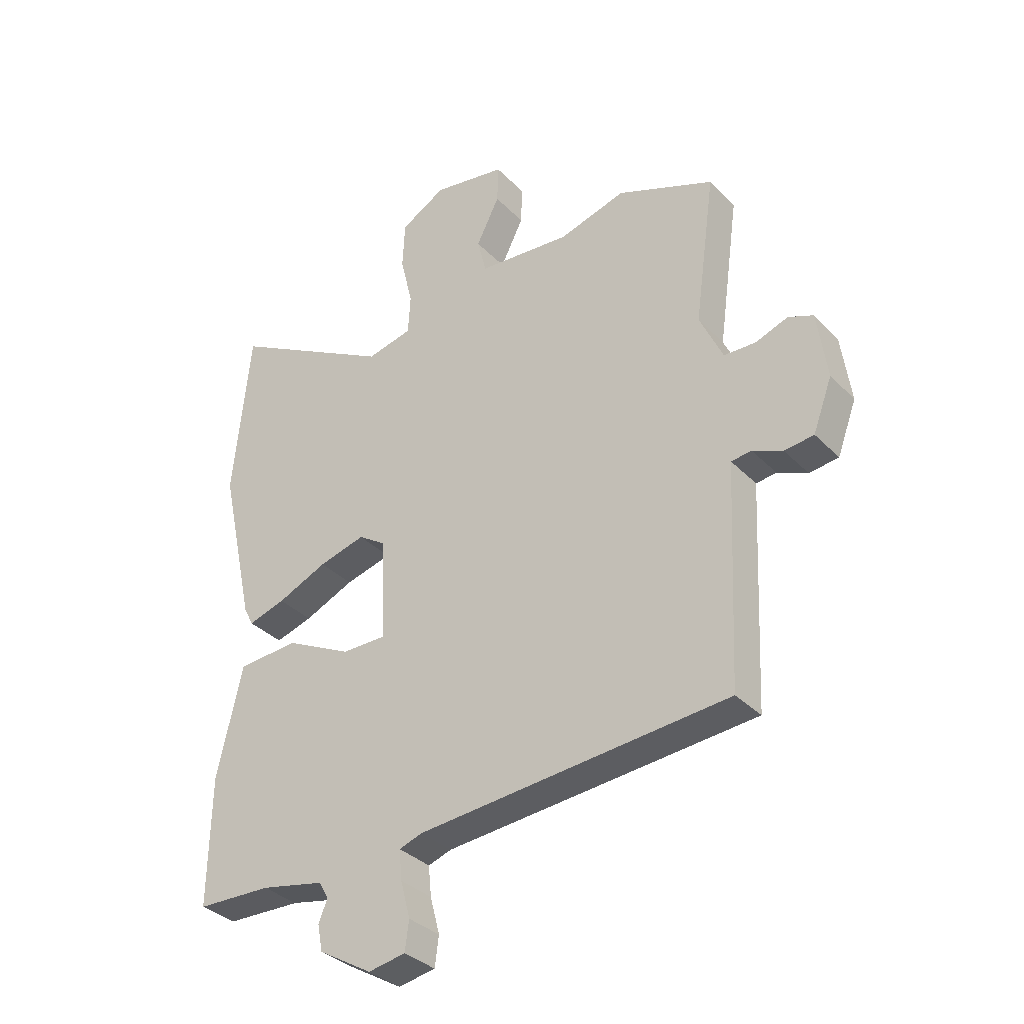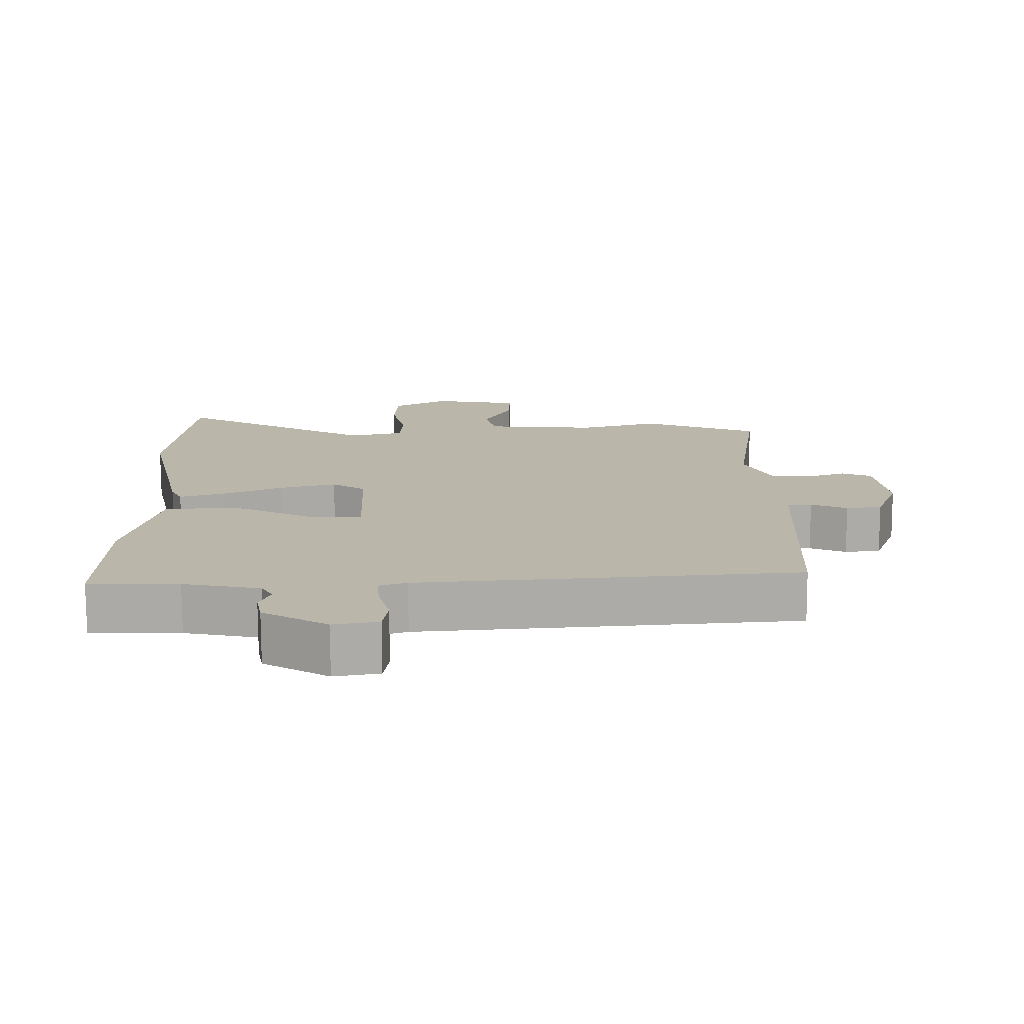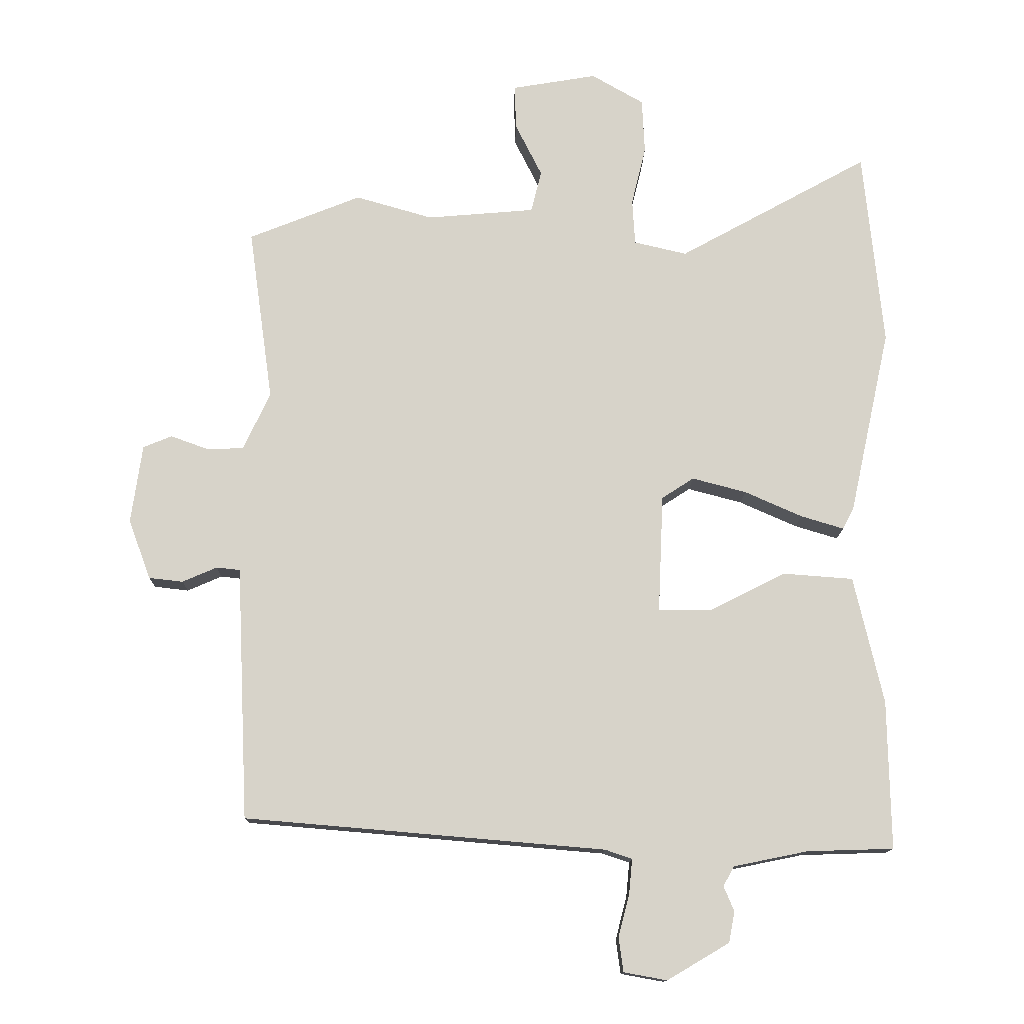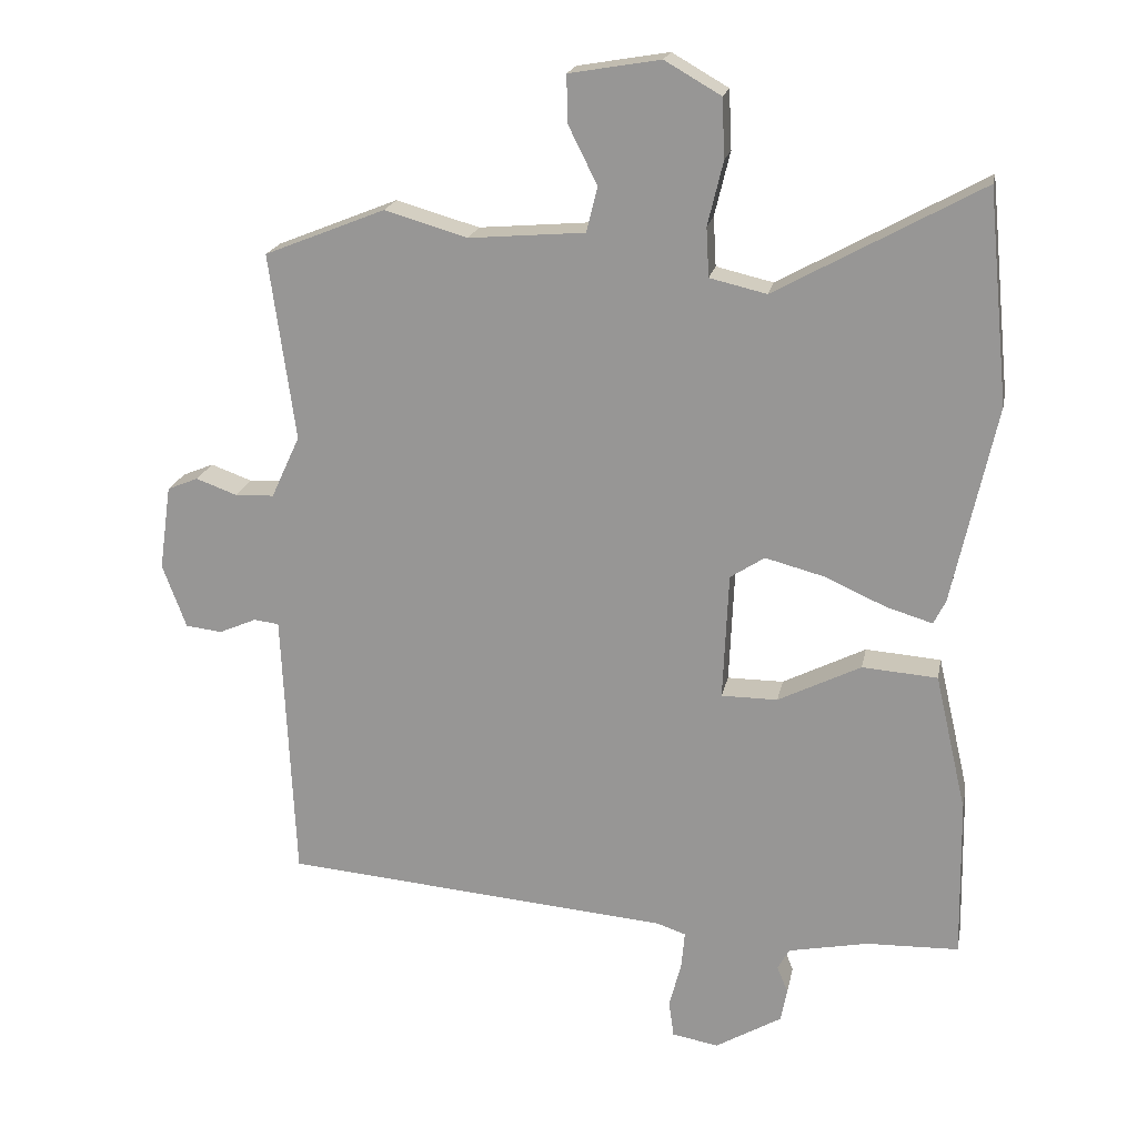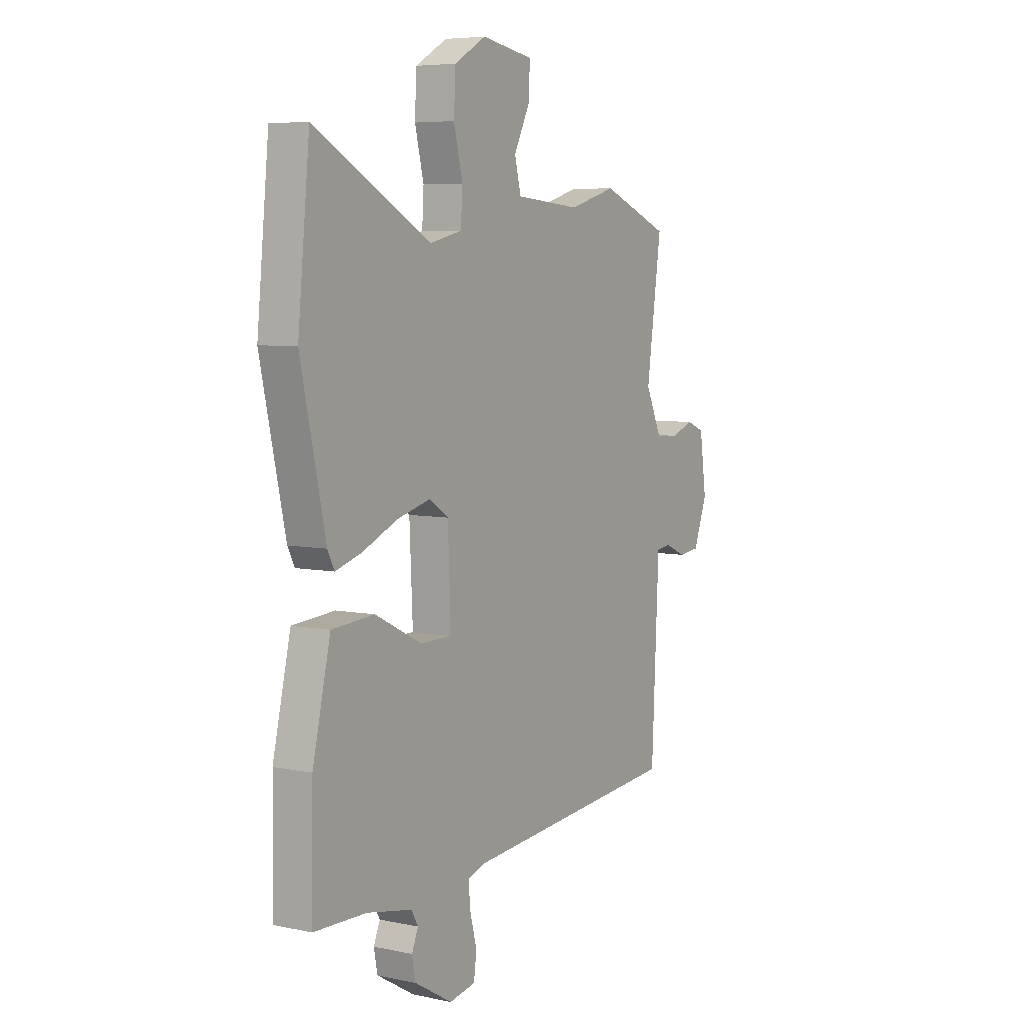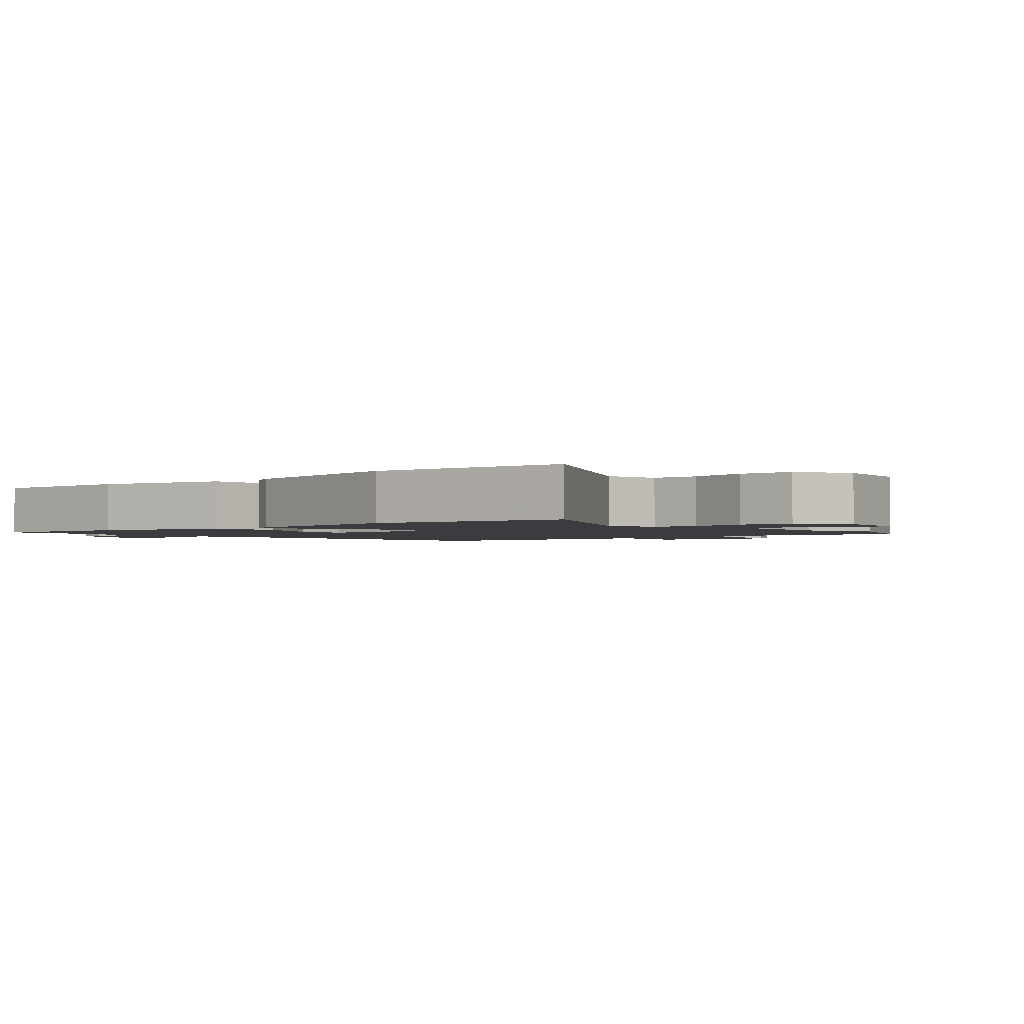
<metadata>
{"format":"obj","ext":"obj","renderer":"f3d","projection":"perspective","resolution":1024,"background":"white","views":[{"elev":-34.2,"azim":36.8,"up":"+Z"},{"elev":-76.0,"azim":0.2,"up":"+Z"},{"elev":-13.3,"azim":179.1,"up":"+Z"},{"elev":19.6,"azim":-169.0,"up":"+Z"},{"elev":6.2,"azim":-58.0,"up":"+Z"},{"elev":-1.8,"azim":-49.0,"up":"+Y"}]}
</metadata>
<code>
v -0.517 0.07 0.33
v -0.487 0.07 0.632
v -0.195 0.07 0.471
v -0.114 0.07 0.49
v -0.11 0.07 0.56
v -0.132 0.07 0.651
v -0.128 0.07 0.735
v -0.048 0.07 0.781
v 0.082 0.07 0.759
v 0.08 0.07 0.691
v 0.039 0.07 0.609
v 0.055 0.07 0.545
v 0.22 0.07 0.531
v 0.338 0.07 0.565
v 0.51 0.07 0.496
v 0.473 0.07 0.23
v 0.514 0.07 0.141
v 0.57 0.07 0.139
v 0.628 0.07 0.16
v 0.672 0.07 0.142
v 0.689 0.07 0.021
v 0.655 0.07 -0.07
v 0.603 0.07 -0.076
v 0.55 0.07 -0.053
v 0.514 0.07 -0.057
v 0.51 0.07 -0.142
v 0.496 0.07 -0.445
v -0.056 0.07 -0.492
v -0.097 0.07 -0.506
v -0.092 0.07 -0.559
v -0.075 0.07 -0.624
v -0.082 0.07 -0.676
v -0.148 0.07 -0.688
v -0.243 0.07 -0.632
v -0.252 0.07 -0.585
v -0.236 0.07 -0.547
v -0.253 0.07 -0.517
v -0.366 0.07 -0.494
v -0.498 0.07 -0.49
v -0.494 0.07 -0.263
v -0.449 0.07 -0.068
v -0.342 0.07 -0.06
v -0.224 0.07 -0.119
v -0.144 0.07 -0.119
v -0.152 0.07 0.062
v -0.201 0.07 0.094
v -0.284 0.07 0.072
v -0.372 0.07 0.033
v -0.438 0.07 0.013
v -0.455 0.07 0.047
v -0.517 0 0.33
v -0.487 0 0.632
v -0.195 0 0.471
v -0.114 0 0.49
v -0.11 0 0.56
v -0.132 0 0.651
v -0.128 0 0.735
v -0.048 0 0.781
v 0.082 0 0.759
v 0.08 0 0.691
v 0.039 0 0.609
v 0.055 0 0.545
v 0.22 0 0.531
v 0.338 0 0.565
v 0.51 0 0.496
v 0.473 0 0.23
v 0.514 0 0.141
v 0.57 0 0.139
v 0.628 0 0.16
v 0.672 0 0.142
v 0.689 0 0.021
v 0.655 0 -0.07
v 0.603 0 -0.076
v 0.55 0 -0.053
v 0.514 0 -0.057
v 0.51 0 -0.142
v 0.496 0 -0.445
v -0.056 0 -0.492
v -0.097 0 -0.506
v -0.092 0 -0.559
v -0.075 0 -0.624
v -0.082 0 -0.676
v -0.148 0 -0.688
v -0.243 0 -0.632
v -0.252 0 -0.585
v -0.236 0 -0.547
v -0.253 0 -0.517
v -0.366 0 -0.494
v -0.498 0 -0.49
v -0.494 0 -0.263
v -0.449 0 -0.068
v -0.342 0 -0.06
v -0.224 0 -0.119
v -0.144 0 -0.119
v -0.152 0 0.062
v -0.201 0 0.094
v -0.284 0 0.072
v -0.372 0 0.033
v -0.438 0 0.013
v -0.455 0 0.047
f 47 48 49 50
f 46 47 50 1
f 45 46 1 2
f 40 41 42 43
f 38 39 40 43
f 37 38 43 44
f 36 37 44
f 33 34 35 36
f 33 36 44
f 30 31 32 33
f 29 30 33 44
f 28 29 44 45
f 26 27 28 45
f 21 22 23 24
f 21 24 25
f 18 19 20 21
f 17 18 21 25
f 16 17 25 26
f 13 14 15 16
f 12 13 16 26
f 8 9 10 11
f 8 11 12
f 5 6 7 8
f 4 5 8 12
f 26 45 2 3
f 4 12 26
f 3 4 26
f 100 99 98 97
f 51 100 97 96
f 52 51 96 95
f 93 92 91 90
f 93 90 89 88
f 94 93 88 87
f 94 87 86
f 86 85 84 83
f 94 86 83
f 83 82 81 80
f 94 83 80 79
f 95 94 79 78
f 95 78 77 76
f 74 73 72 71
f 75 74 71
f 71 70 69 68
f 75 71 68 67
f 76 75 67 66
f 66 65 64 63
f 76 66 63 62
f 61 60 59 58
f 62 61 58
f 58 57 56 55
f 62 58 55 54
f 53 52 95 76
f 76 62 54
f 76 54 53
f 1 51 52 2
f 2 52 53 3
f 3 53 54 4
f 4 54 55 5
f 5 55 56 6
f 6 56 57 7
f 7 57 58 8
f 8 58 59 9
f 9 59 60 10
f 10 60 61 11
f 11 61 62 12
f 12 62 63 13
f 13 63 64 14
f 14 64 65 15
f 15 65 66 16
f 16 66 67 17
f 17 67 68 18
f 18 68 69 19
f 19 69 70 20
f 20 70 71 21
f 21 71 72 22
f 22 72 73 23
f 23 73 74 24
f 24 74 75 25
f 25 75 76 26
f 26 76 77 27
f 27 77 78 28
f 28 78 79 29
f 29 79 80 30
f 30 80 81 31
f 31 81 82 32
f 32 82 83 33
f 33 83 84 34
f 34 84 85 35
f 35 85 86 36
f 36 86 87 37
f 37 87 88 38
f 38 88 89 39
f 39 89 90 40
f 40 90 91 41
f 41 91 92 42
f 42 92 93 43
f 43 93 94 44
f 44 94 95 45
f 45 95 96 46
f 46 96 97 47
f 47 97 98 48
f 48 98 99 49
f 49 99 100 50
f 50 100 51 1

</code>
